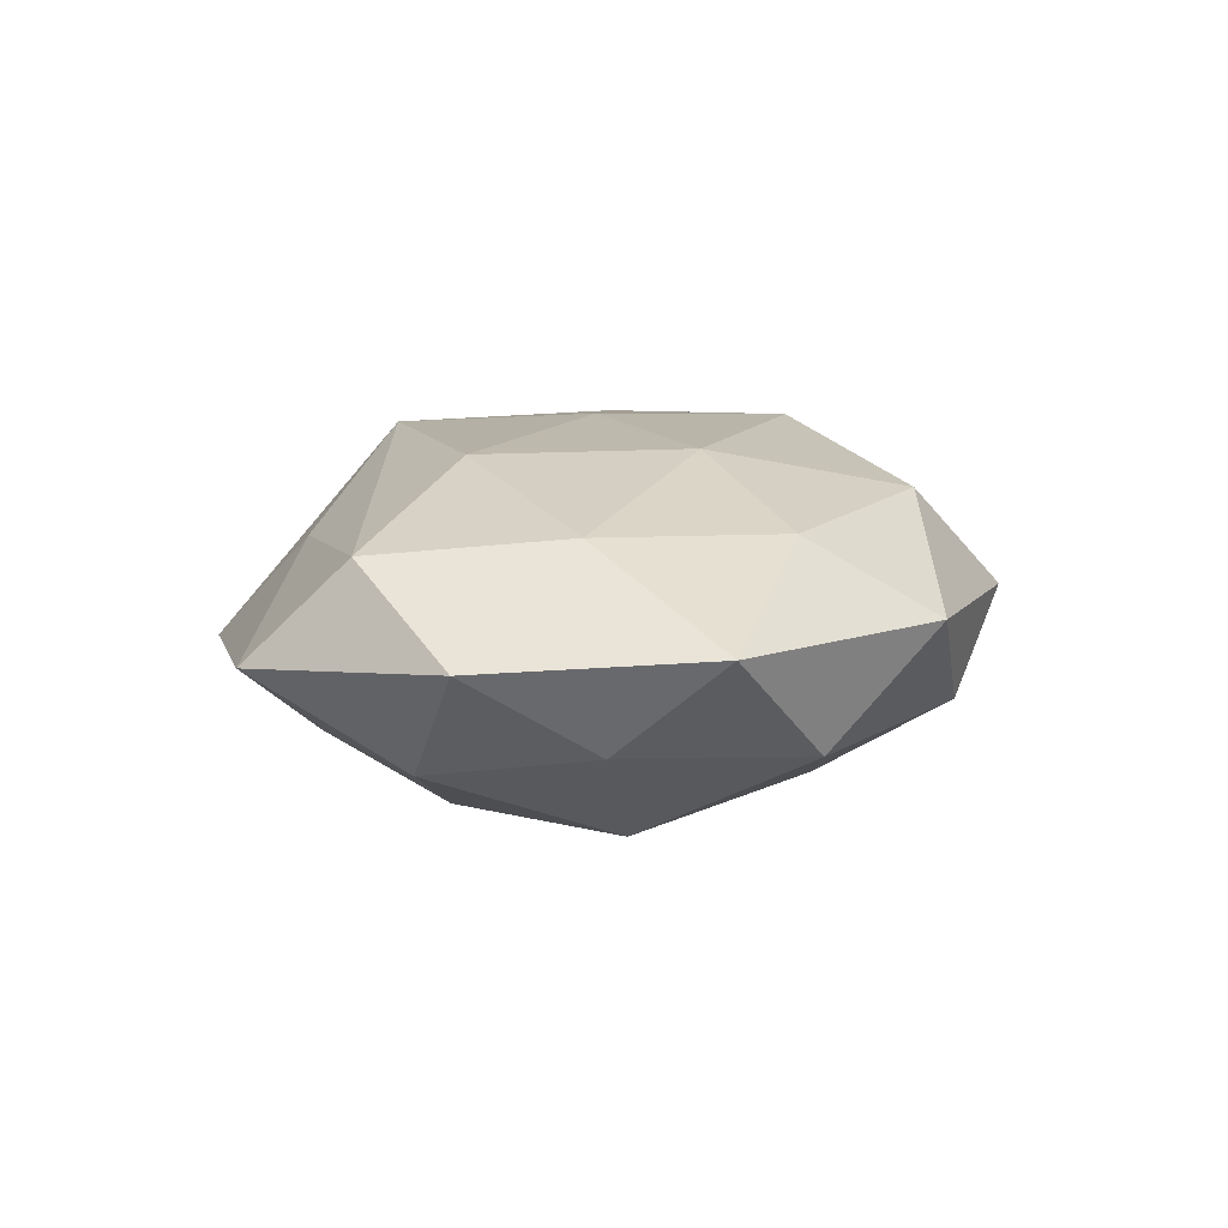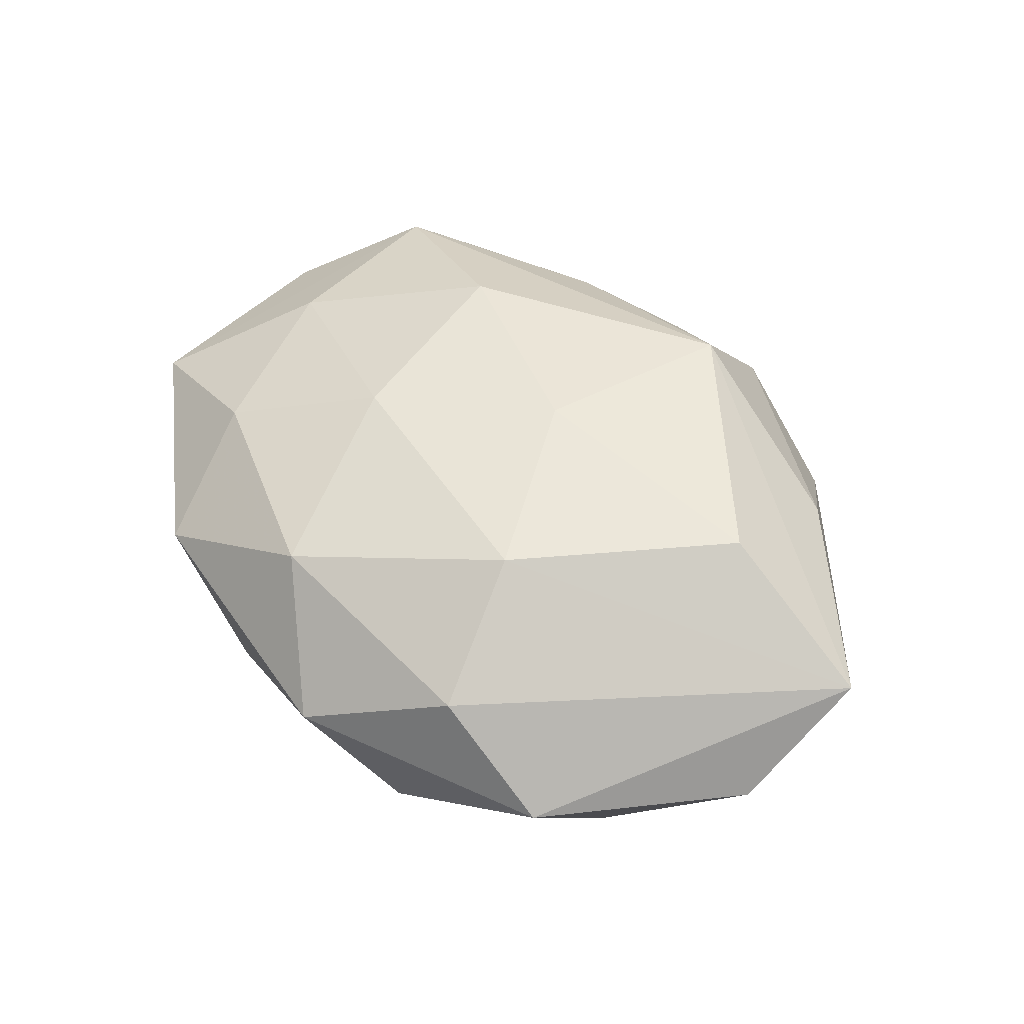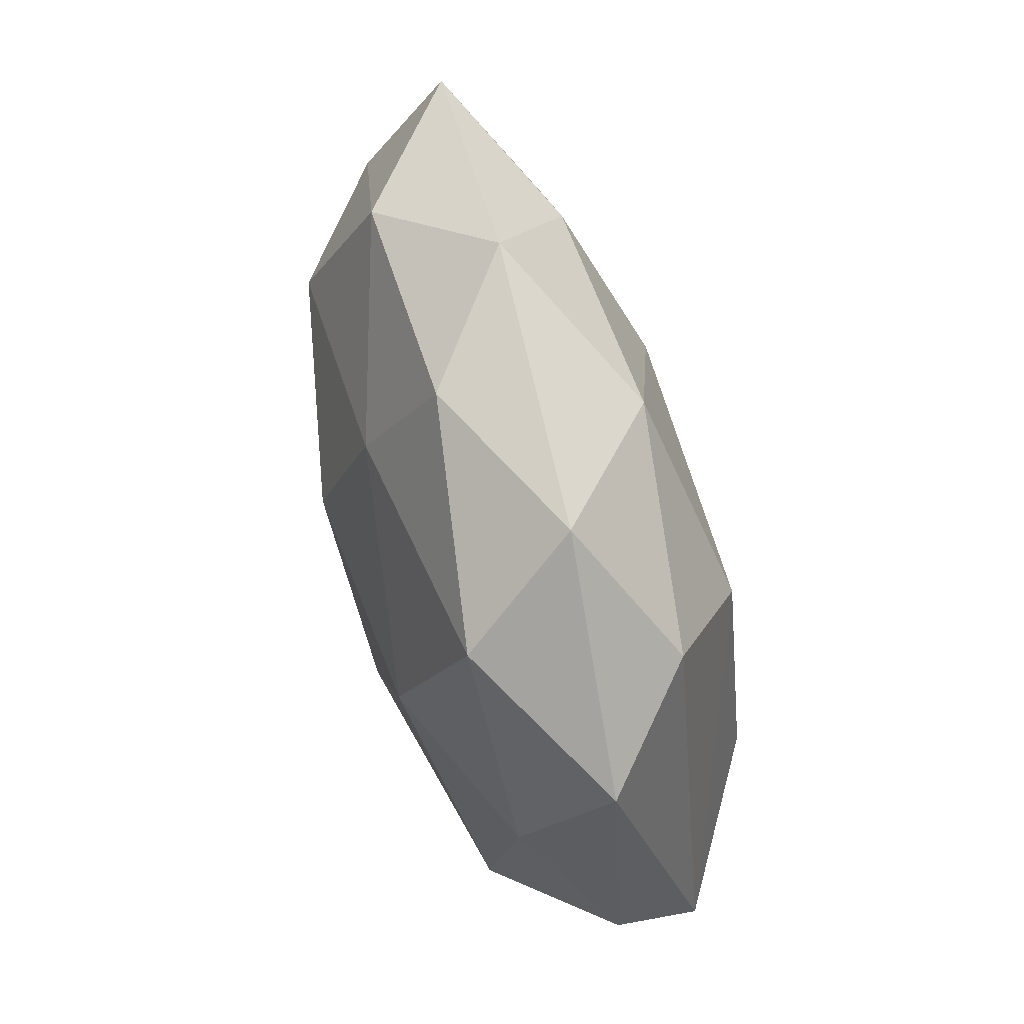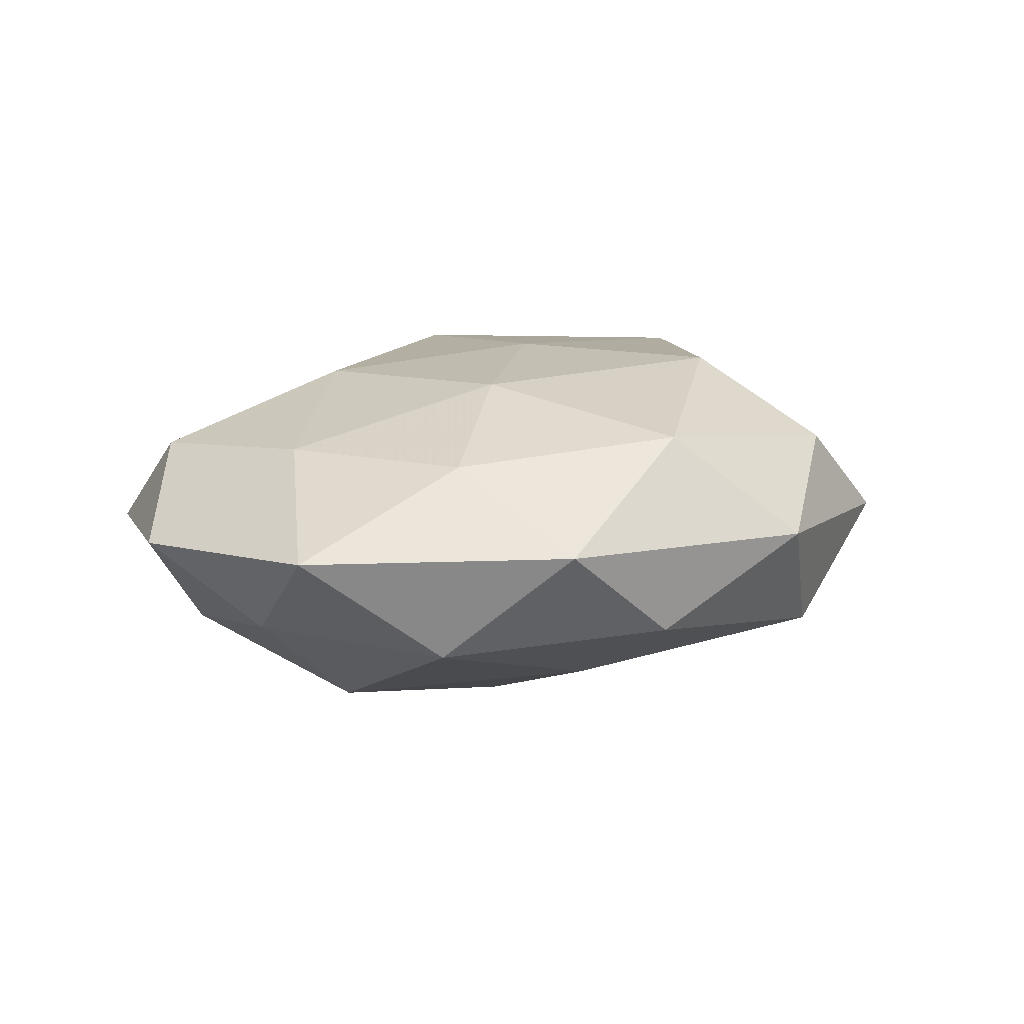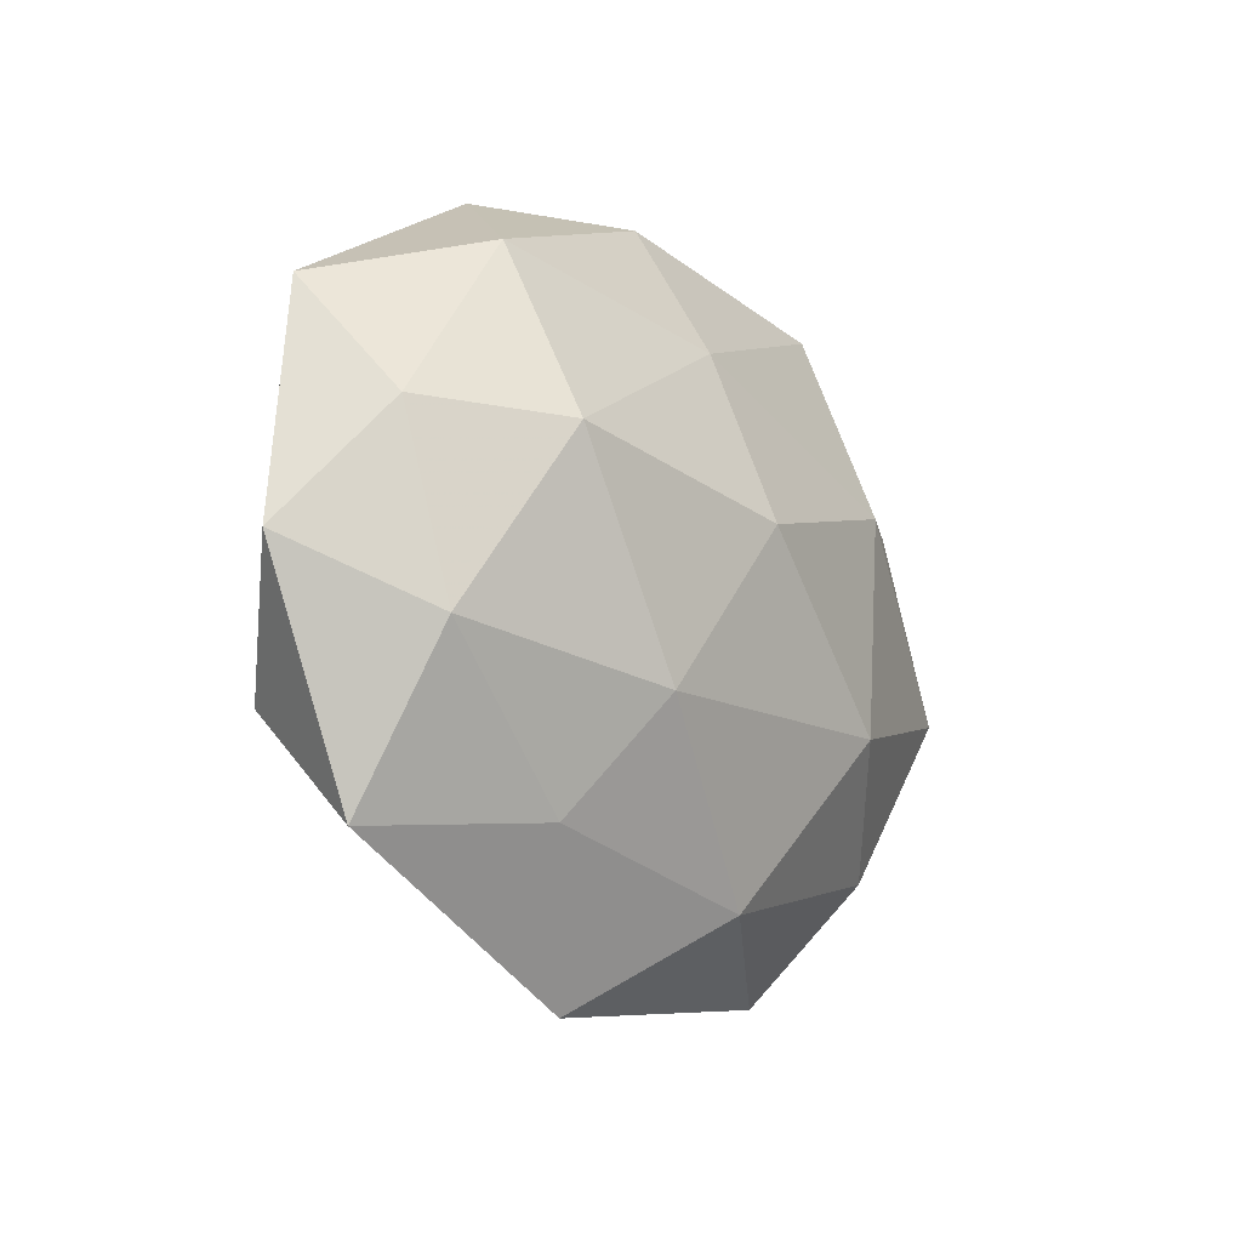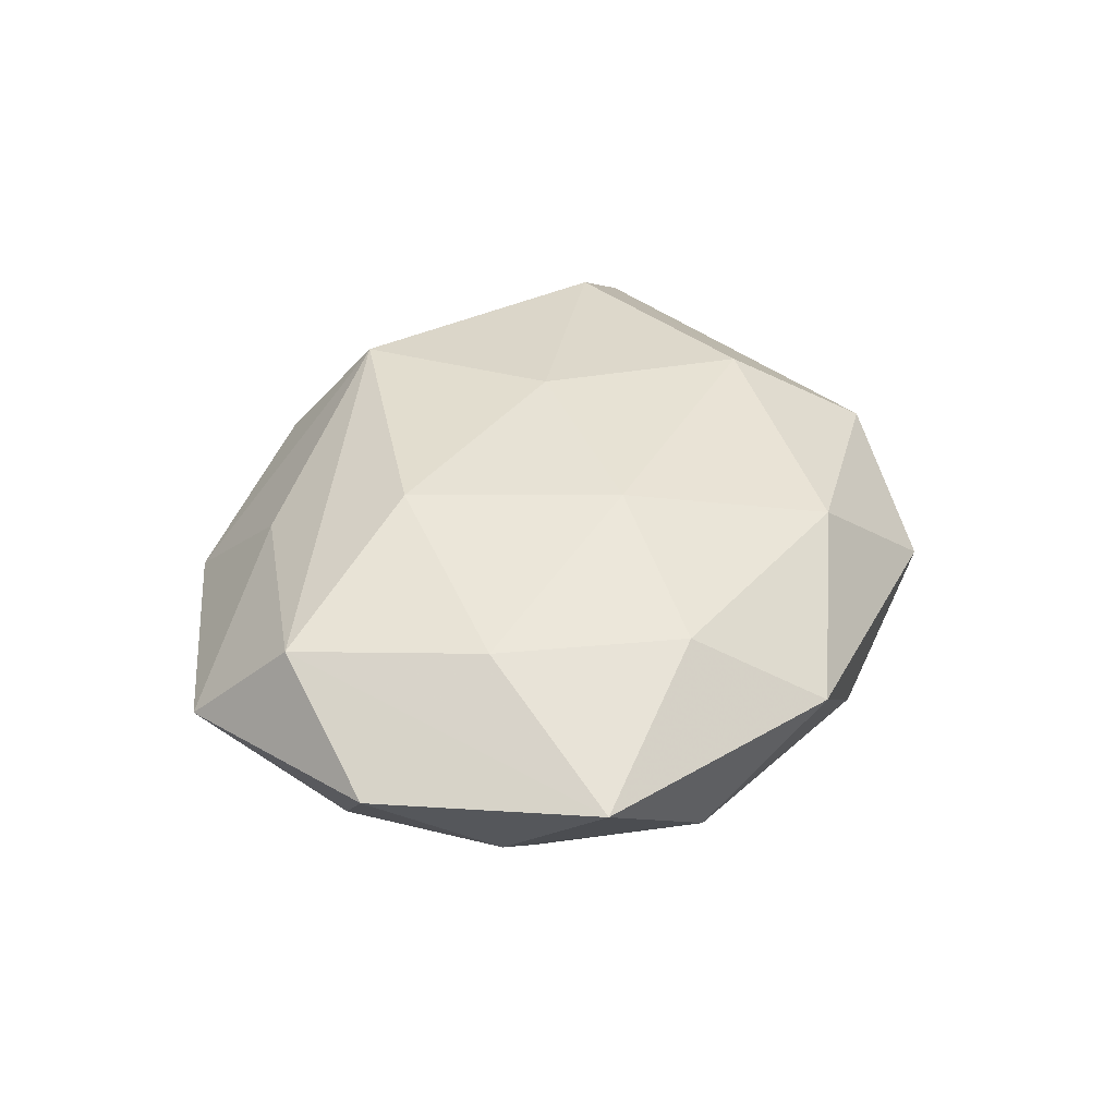
<metadata>
{"format":"obj","ext":"obj","renderer":"f3d","projection":"perspective","resolution":1024,"background":"white","views":[{"elev":9.8,"azim":102.8,"up":"+Z"},{"elev":50.5,"azim":-128.8,"up":"+Z"},{"elev":78.9,"azim":-105.5,"up":"+Y"},{"elev":12.8,"azim":141.9,"up":"+Z"},{"elev":-15.5,"azim":122.6,"up":"+Y"},{"elev":35.4,"azim":109.4,"up":"+Z"}]}
</metadata>
<code>
v -0.02312 0.02712 0.01006
v -0.01763 0.01121 -0.018
v 0.0388 -0.02591 -0.0001277
v 0.001779 0.02968 0.01312
v 0.041 0.008143 -0.006114
v 0.006976 0.02071 -0.01446
v 0.04785 -0.003523 0.00193
v -0.03685 -0.004799 -0.0136
v 0.02255 -0.02389 -0.009068
v 0.02952 0.02512 -0.007616
v -0.0463 0.003846 -0.002058
v -0.03515 0.01493 -0.009915
v 0.03841 -0.01514 0.01014
v -0.004904 -0.03448 0.006469
v 0.02495 0.02187 0.01144
v -0.01662 0.01416 0.01829
v 0.006915 0.03449 -0.006524
v -0.02386 -0.02247 -0.01202
v -0.03667 -0.01725 -0.003124
v -0.02999 -0.007774 0.01711
v 0.01981 0.03472 0.003354
v -0.01771 -0.03437 -0.003454
v 0.0002954 -0.02876 -0.01295
v -0.04715 -0.009504 0.007253
v 0.03812 -0.009866 -0.009217
v 0.04349 0.01973 0.003405
v 0.01759 -0.0266 0.008849
v 0.0173 -0.01278 -0.01696
v 0.01886 -0.01044 0.0171
v -0.003828 -0.003354 0.01911
v 0.01192 0.01056 0.01743
v -0.02677 -0.02423 0.007325
v -0.01794 0.03078 -0.01025
v -0.009951 0.0373 0.002111
v -0.006273 -0.02511 0.01763
v 0.01237 -0.03822 -0.002289
v -0.01143 -0.01177 -0.02006
v -0.03479 0.02485 1.657e-05
v 0.006246 0.003896 -0.02064
v 0.03412 0.004459 0.01179
v 0.02962 0.007438 -0.01587
f 20 24 35
f 16 24 20
f 27 36 3
f 35 36 27
f 3 13 27
f 27 13 35
f 14 36 35
f 11 24 38
f 38 12 11
f 8 11 12
f 24 11 8
f 1 34 38
f 38 24 1
f 1 24 16
f 40 13 26
f 16 31 4
f 4 1 16
f 34 1 4
f 30 31 16
f 30 20 35
f 16 20 30
f 35 13 29
f 29 30 35
f 31 30 29
f 13 40 29
f 29 40 31
f 35 24 32
f 32 14 35
f 36 14 22
f 18 23 22
f 22 23 36
f 14 32 22
f 22 32 24
f 7 13 3
f 26 13 7
f 37 23 18
f 18 8 37
f 3 36 9
f 36 23 9
f 2 8 12
f 39 37 2
f 2 37 8
f 15 40 26
f 31 40 15
f 15 4 31
f 34 4 21
f 26 10 21
f 21 15 26
f 4 15 21
f 18 22 19
f 19 22 24
f 19 8 18
f 24 8 19
f 25 7 3
f 3 9 25
f 26 7 5
f 5 10 26
f 41 10 5
f 5 25 41
f 7 25 5
f 6 41 39
f 6 10 41
f 39 2 6
f 28 25 9
f 28 9 23
f 39 41 28
f 41 25 28
f 28 37 39
f 23 37 28
f 10 6 17
f 34 21 17
f 17 21 10
f 33 6 2
f 33 17 6
f 33 2 12
f 34 17 33
f 33 12 38
f 38 34 33

</code>
